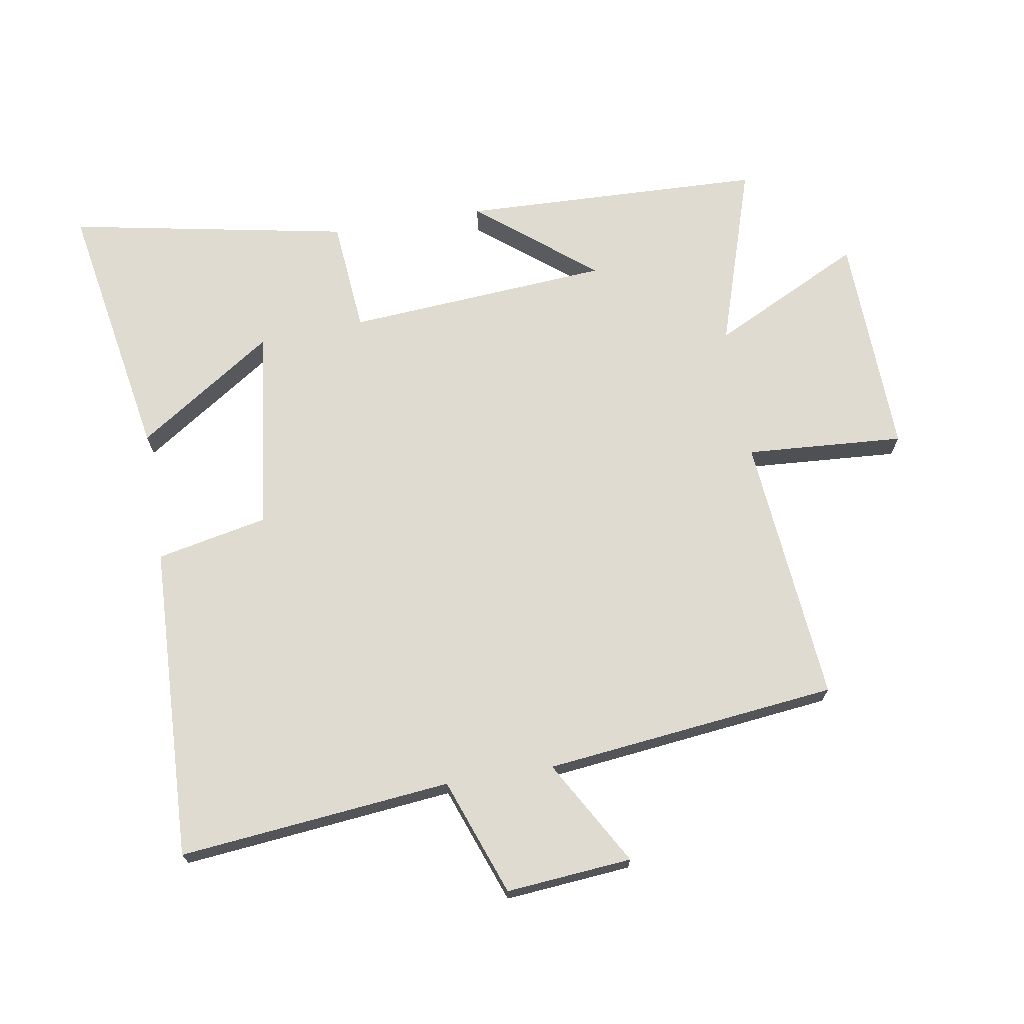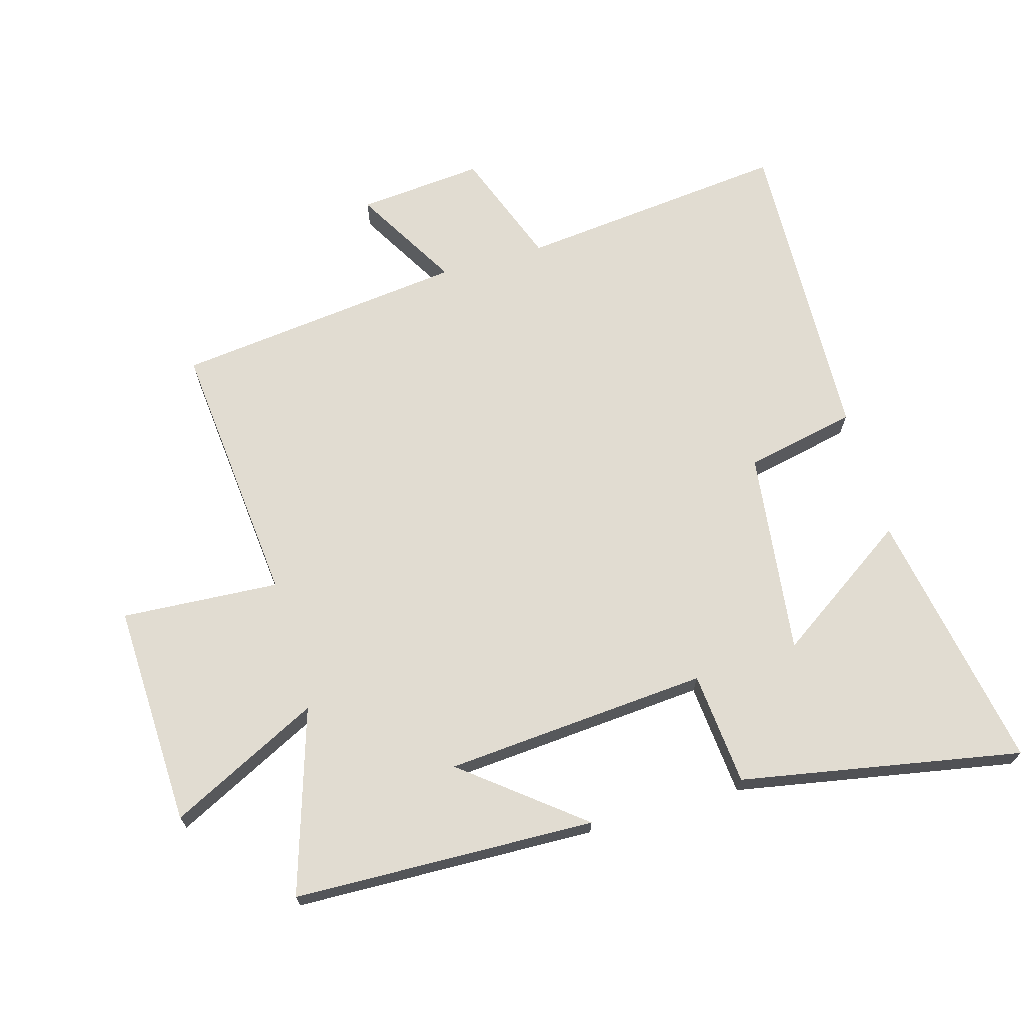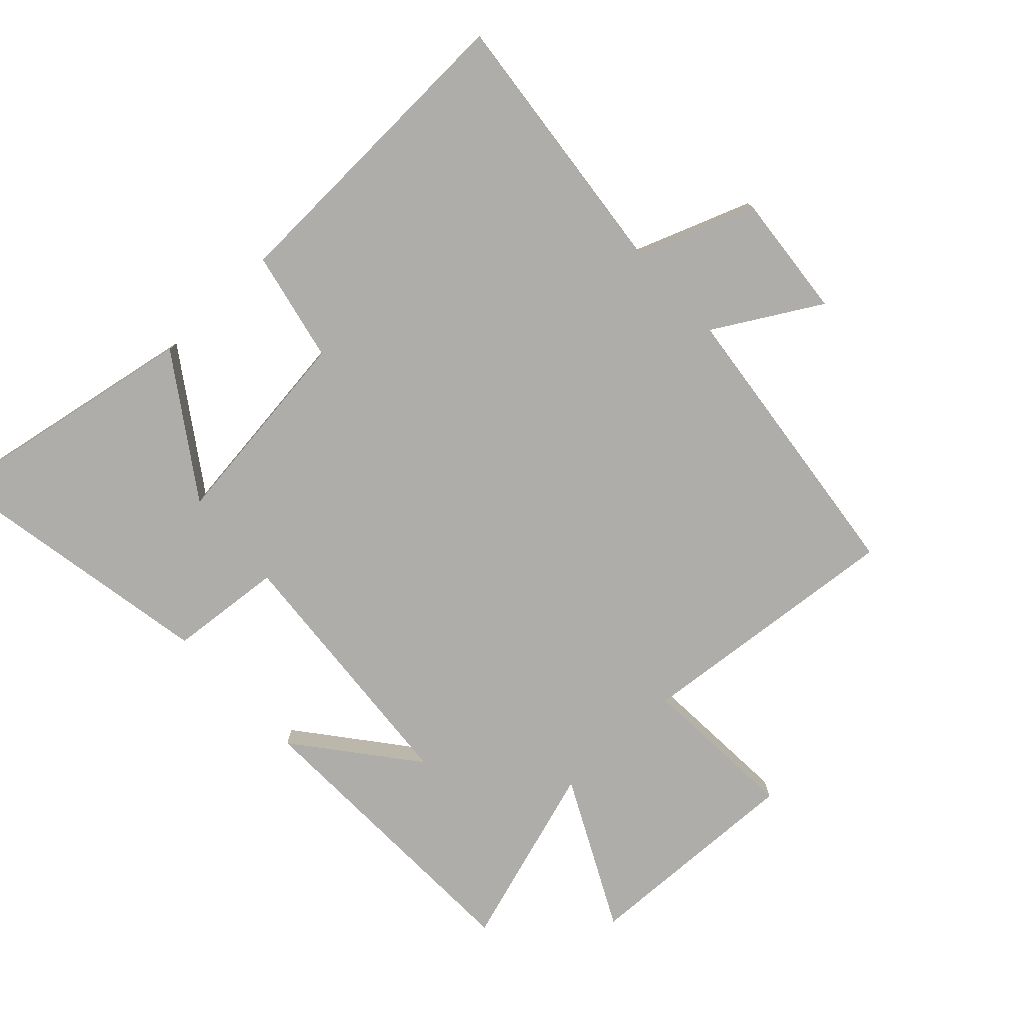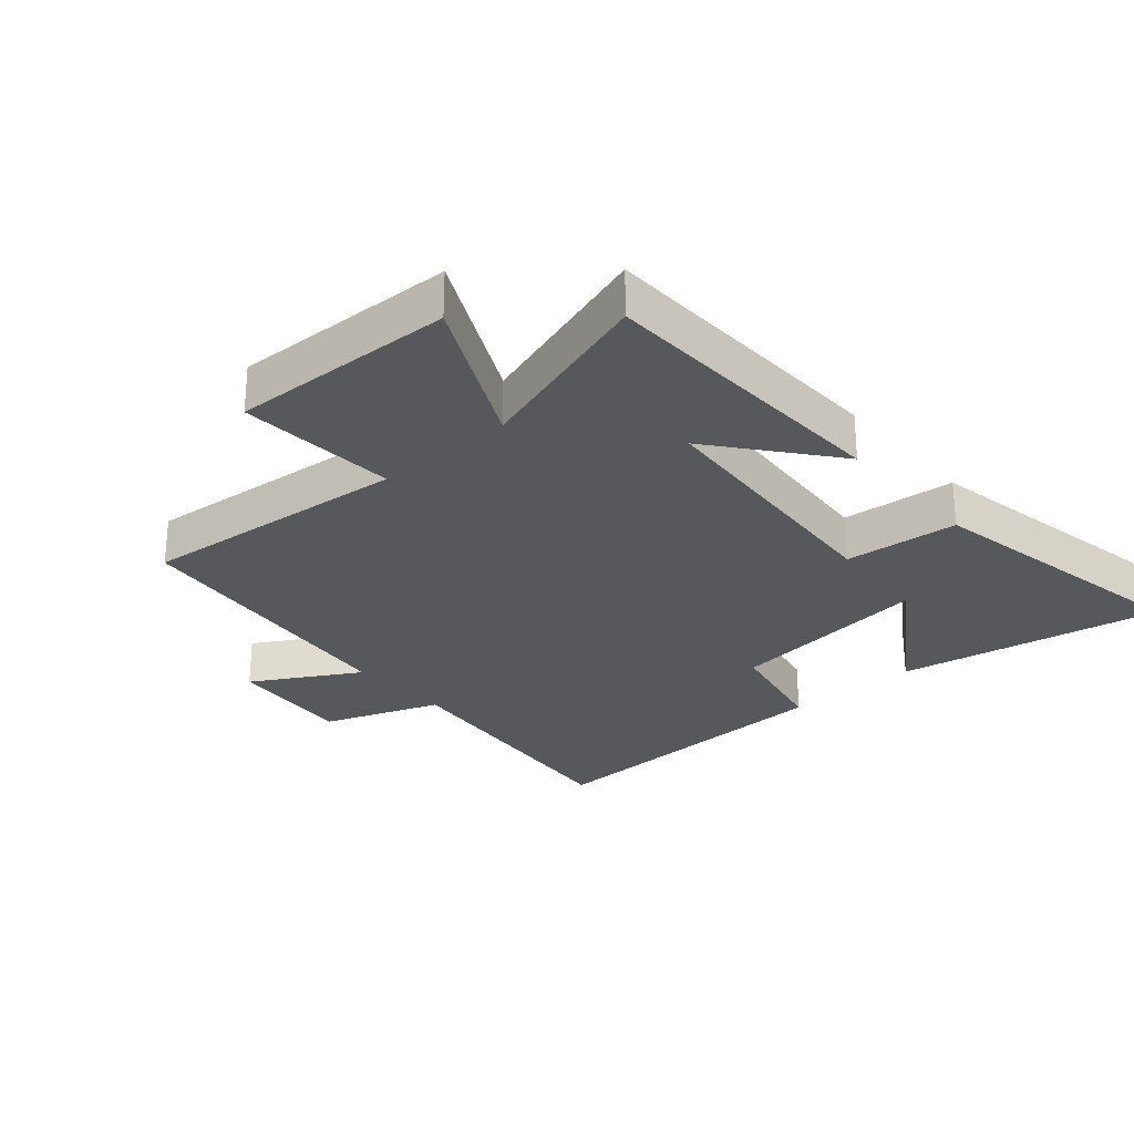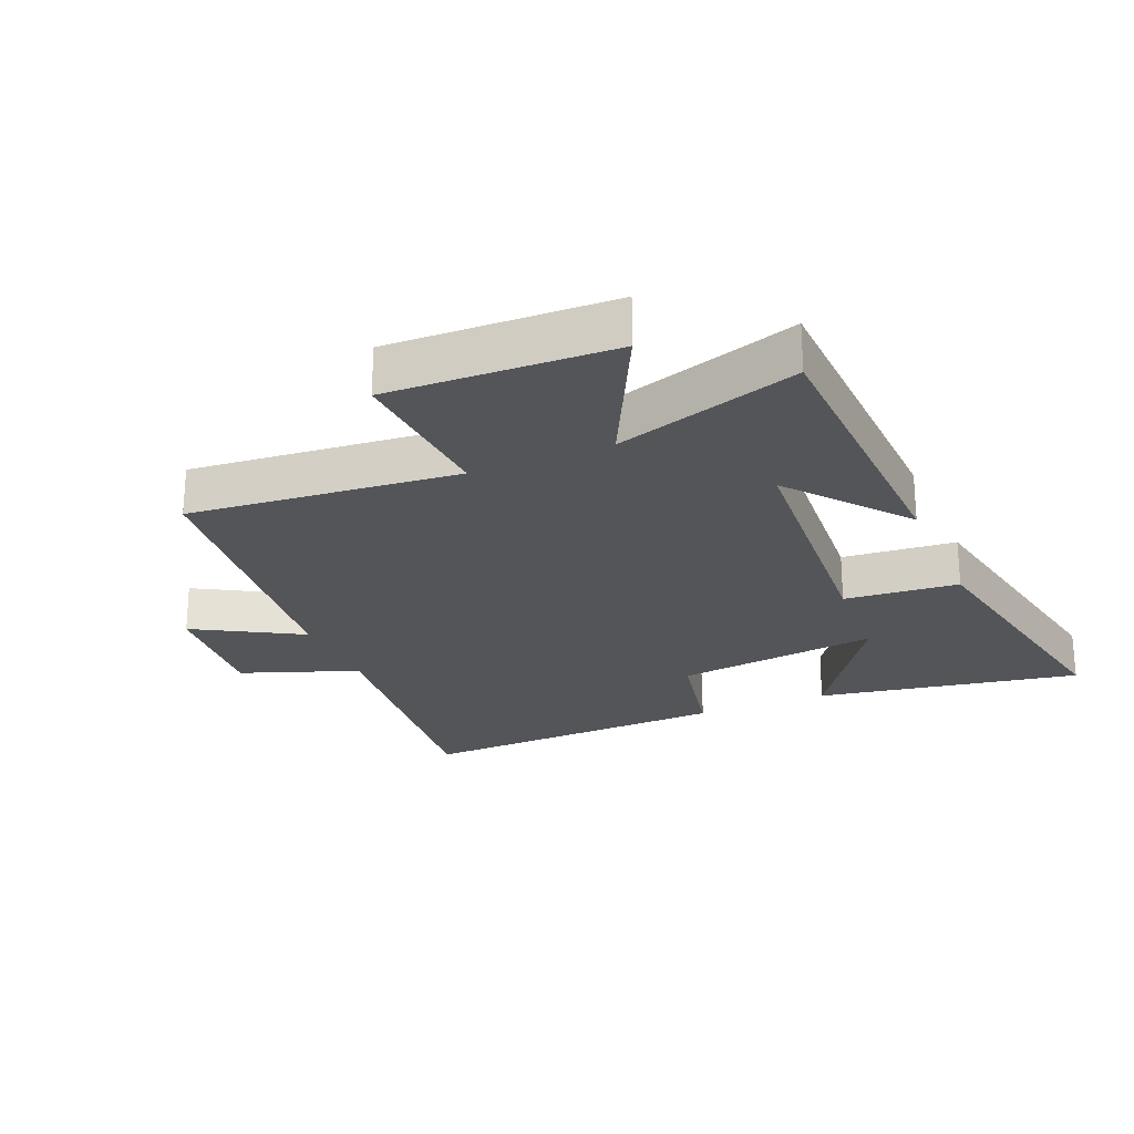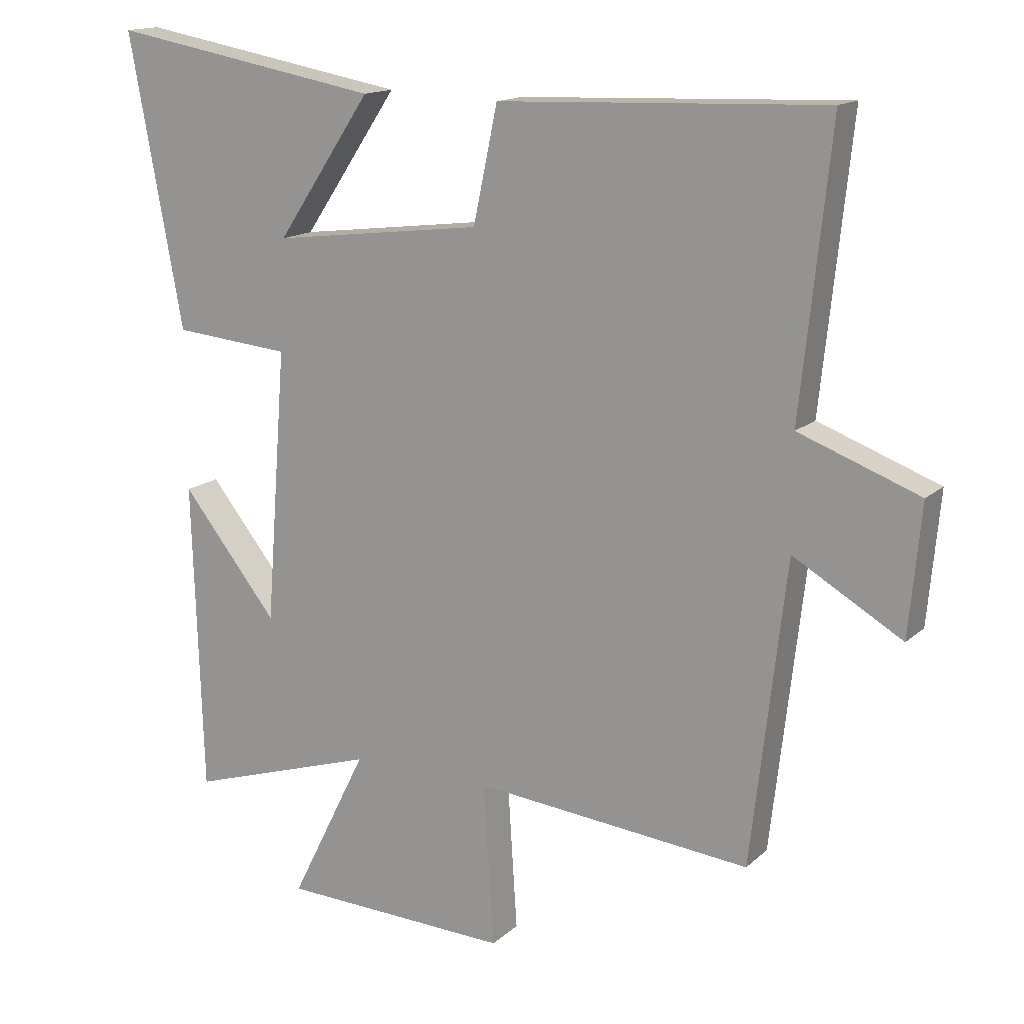
<metadata>
{"format":"obj","ext":"obj","renderer":"f3d","projection":"perspective","resolution":1024,"background":"white","views":[{"elev":70.2,"azim":80.7,"up":"+Y"},{"elev":69.0,"azim":-106.1,"up":"+Y"},{"elev":-77.3,"azim":43.0,"up":"+Y"},{"elev":-27.7,"azim":-138.9,"up":"+Y"},{"elev":-24.1,"azim":-156.9,"up":"+Y"},{"elev":15.0,"azim":29.7,"up":"+Z"}]}
</metadata>
<code>
v 0.447 0.07 -0.54
v 0.023 0.07 -0.5
v 0.039 0.07 -0.749
v -0.313 0.07 -0.737
v -0.195 0.07 -0.5
v -0.485 0.07 -0.592
v -0.5 0.07 -0.116
v -0.353 0.07 -0.3
v -0.321 0.07 0.116
v -0.5 0.07 0.132
v -0.582 0.07 0.574
v -0.167 0.07 0.5
v -0.312 0.07 0.285
v 0.01 0.07 0.325
v 0.047 0.07 0.5
v 0.545 0.07 0.519
v 0.5 0.07 0.091
v 0.684 0.07 0.023
v 0.666 0.07 -0.175
v 0.5 0.07 -0.079
v 0.447 0 -0.54
v 0.023 0 -0.5
v 0.039 0 -0.749
v -0.313 0 -0.737
v -0.195 0 -0.5
v -0.485 0 -0.592
v -0.5 0 -0.116
v -0.353 0 -0.3
v -0.321 0 0.116
v -0.5 0 0.132
v -0.582 0 0.574
v -0.167 0 0.5
v -0.312 0 0.285
v 0.01 0 0.325
v 0.047 0 0.5
v 0.545 0 0.519
v 0.5 0 0.091
v 0.684 0 0.023
v 0.666 0 -0.175
v 0.5 0 -0.079
f 17 18 19 20
f 17 20 1 2
f 16 17 2
f 15 16 2
f 14 15 2
f 13 14 2
f 10 11 12 13
f 9 10 13
f 9 13 2 3
f 8 9 3
f 5 6 7 8
f 5 8 3
f 3 4 5
f 40 39 38 37
f 22 21 40 37
f 22 37 36
f 22 36 35
f 22 35 34
f 22 34 33
f 33 32 31 30
f 33 30 29
f 23 22 33 29
f 23 29 28
f 28 27 26 25
f 23 28 25
f 25 24 23
f 1 21 22 2
f 2 22 23 3
f 3 23 24 4
f 4 24 25 5
f 5 25 26 6
f 6 26 27 7
f 7 27 28 8
f 8 28 29 9
f 9 29 30 10
f 10 30 31 11
f 11 31 32 12
f 12 32 33 13
f 13 33 34 14
f 14 34 35 15
f 15 35 36 16
f 16 36 37 17
f 17 37 38 18
f 18 38 39 19
f 19 39 40 20
f 20 40 21 1

</code>
